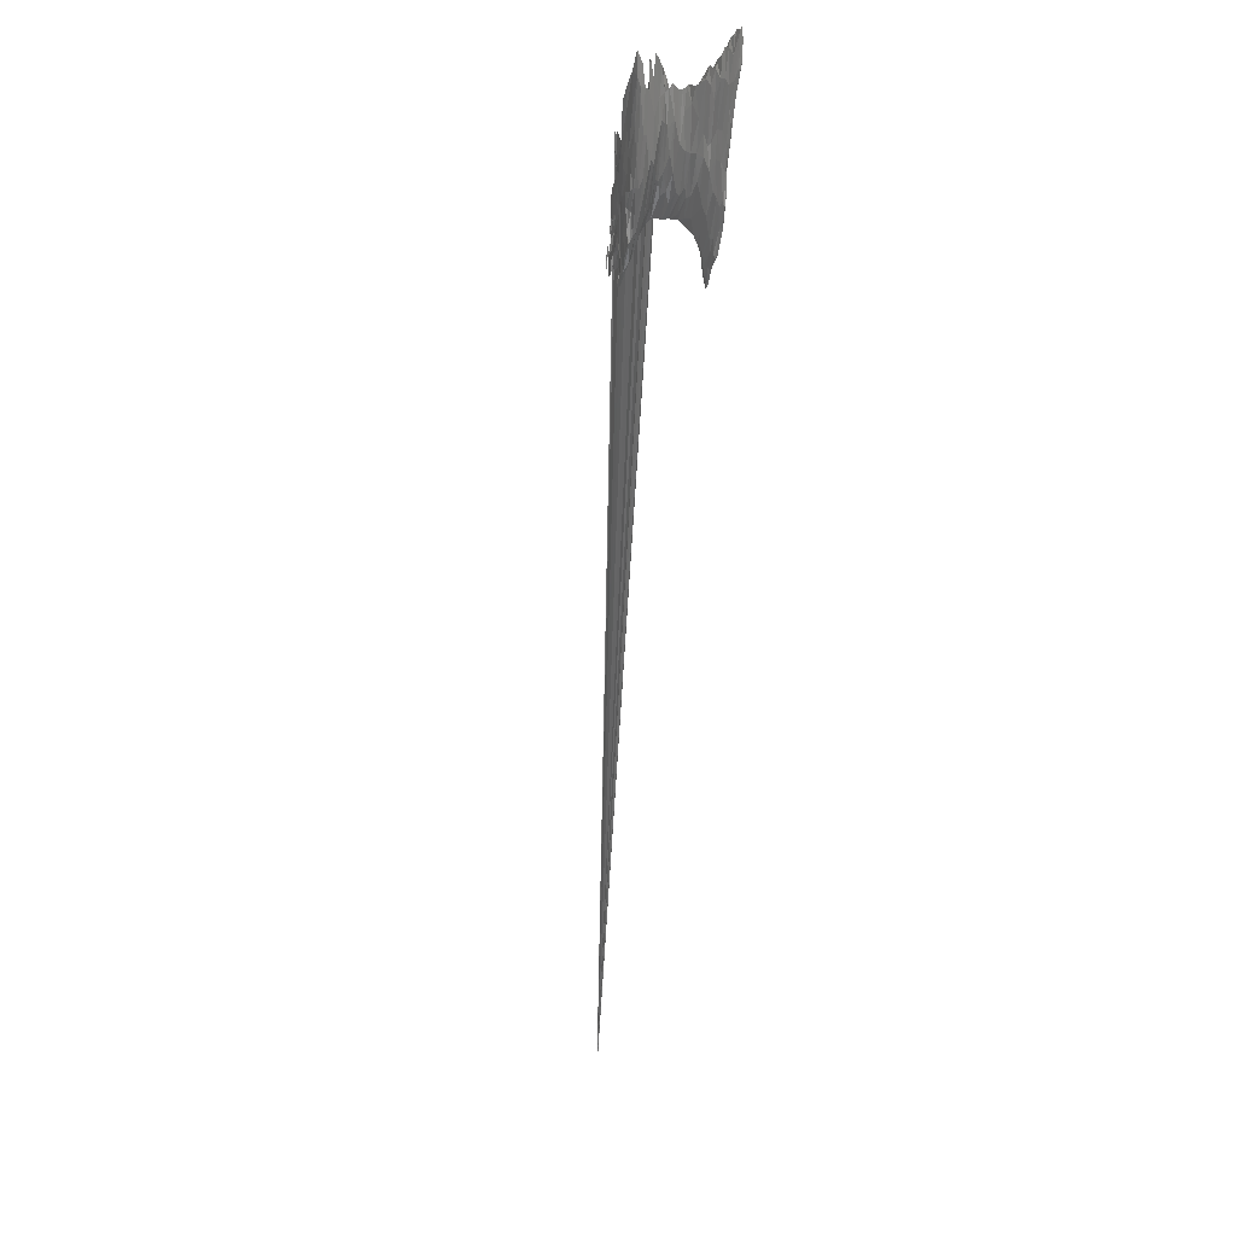
<metadata>
{"format":"stl","ext":"stl","renderer":"f3d","projection":"perspective","resolution":1024,"background":"white","views":[{"elev":-8.1,"azim":166.8,"up":"+Z"}]}
</metadata>
<code>
# stl→obj: 421 verts, 868 faces
v 122.1 607.9 513.3
v 122.6 602.9 522.4
v 121 607 521.1
v 123.2 600.3 514.7
v 123.6 615.9 522.7
v 123.9 608 521.8
v 120.2 615.2 519.7
v 122.8 624.6 521.6
v 120.2 605.5 535.2
v 122 603.2 533
v 122.4 609.7 532.1
v 118 616.7 528.4
v 122.1 592.6 548.5
v 122.5 592 532.5
v 123.8 585.1 539.2
v 124.9 597.3 538.8
v 125.5 588.4 529.2
v 125.1 579 530.2
v 124.5 608.6 541.3
v 123.7 615.5 535
v 119.9 634.2 528
v 127.4 581.6 535.5
v 128.5 581 540.3
v 127.8 587.5 547.3
v 126.6 585 548.5
v 126.8 599.2 548.4
v 120.1 600.1 553.4
v 116.5 627.8 532.7
v 116.7 612.8 556.2
v 124.7 622.9 540.2
v 123.2 650 540.1
v 124.3 637.3 532.5
v 55.76 636.1 529.7
v 53.6 633.9 518.9
v 53.58 641.6 506.9
v 52.02 637 514
v 128.8 588.3 550.6
v 52 643.4 509.3
v 54.5 646.3 510.2
v 56.45 643.5 522.1
v 118.6 606 560.2
v 56.49 649 515
v 54.89 653 509.3
v 114.4 627.7 542.9
v 125.7 621.4 542.5
v 126.8 606.5 543.9
v 119.1 656.2 548.3
v 54.37 633 530.6
v 52.81 634.9 527.5
v 58.14 641.2 542.9
v 126 594 564.4
v 58.27 650.7 523.6
v 58.92 646.5 532.2
v 53.57 656.8 523.2
v 52.13 656.3 521.2
v 56.68 657.7 521.2
v 127.7 617.4 548.5
v 126.7 623 542.6
v 115.4 648.3 545.8
v 126.4 638.3 552.4
v 121.9 655.3 544.7
v 124.6 650.6 539.2
v 123.4 607 576.7
v 52.14 643.4 528.6
v 59.18 643.5 539.6
v 128.7 594.8 557.7
v 117.2 614.5 574.7
v 114.5 614.9 565.6
v 51.46 651 523.6
v 112.1 634.1 550.1
v 54.9 662.4 517.3
v 125.7 649.1 550.6
v 61.46 646.1 545.4
v 60 654 530.7
v 127.4 610.6 561.6
v 112.8 616.9 573.8
v 53.53 665 520.8
v 127.4 626.2 555
v 57.24 670 530.9
v 127.2 633.6 561
v 112.6 658.5 560
v 56.69 644.4 553.6
v 51.36 637 533.6
v 53.04 635.9 539.7
v 61.69 646.9 557.4
v 128.2 596 563.9
v 128.6 604.4 580
v 63.06 645.7 548
v 61.91 656.1 537.1
v 110.1 618.7 572.8
v 109.6 637.4 555.4
v 127.7 621.2 562.1
v 51.98 665.7 526.7
v 59.23 675.7 540.8
v 55.93 675.7 528.3
v 53.03 679.2 525.3
v 54.61 676.4 523.3
v 124.5 660.9 564.4
v 122.9 667 560.1
v 55.01 646.8 556.9
v 60.33 650.6 561.5
v 121.4 622.3 595.1
v 51.25 649.9 539.9
v 63.62 648.4 565.3
v 51.29 653.4 535.3
v 127.8 597.3 558.6
v 129.2 613 572.2
v 64.28 652.1 543.4
v 65.21 644.1 556.3
v 52.72 662.3 536.3
v 107 620.7 572
v 106.5 639.2 561.9
v 64.51 665.4 549.1
v 52.49 673.2 530.4
v 109.6 660.8 567.1
v 127.9 656.4 569.2
v 126.4 659.2 566.1
v 117.7 678.6 572.3
v 52.64 646.1 553.4
v 50.82 641.5 545.4
v 128.2 618.9 598.7
v 129.6 607.1 575.9
v 51.42 659 533.4
v 67.77 640.1 564.4
v 50.69 656.7 532.6
v 66.99 653.2 549.6
v 127.9 628.3 570.4
v 129.3 618.2 563.9
v 130.6 620.7 569.2
v 130 620.5 573.7
v 129.9 627 571.9
v 103.2 621.4 571.8
v 61.46 678.4 547.6
v 102.7 642.1 564.8
v 106.9 658 570
v 129.4 648 580.7
v 52.34 683.6 539.6
v 57.64 680.5 539.9
v 59.12 659.2 572
v 50.71 644.6 538.4
v 51.19 649.4 548.9
v 65.33 651.8 575.7
v 66.79 648.1 575.1
v 51.69 665.7 542.8
v 51.15 659.8 540.6
v 69.65 648.4 555.3
v 130 629.8 584.3
v 128.2 636.1 577.2
v 54.01 693.8 544.9
v 55.27 692.3 543.9
v 117 693.1 590.1
v 123.1 683 577.2
v 51.06 647 552.4
v 61.88 662.6 580.1
v 114.8 632.7 608.5
v 118.9 632.9 609.1
v 110.2 624.8 598.6
v 70.56 638.7 566.4
v 69.67 643.3 577.1
v 106.4 622.3 594.5
v 73.69 638.7 564.1
v 51.96 672.6 544.5
v 99.03 622.6 572.8
v 71.48 660.7 562
v 99.19 641.5 566.8
v 64.43 684.4 557.3
v 52.64 695.5 545.6
v 120.8 689 585.3
v 52.07 655.4 559.9
v 130.8 618.7 599.2
v 131.4 614.1 589.3
v 51.84 666 559.1
v 72.4 642.7 584.5
v 103.1 620.9 591.9
v 131.6 628.5 594.1
v 94.14 621.8 574.1
v 95.58 640.9 567.5
v 52.46 672.8 553.9
v 53.56 672.3 542.4
v 77.98 641.9 566.7
v 75.21 651.7 564.7
v 87.64 625.3 573.8
v 87.02 642.6 567.1
v 91.52 636.2 567
v 52.77 678.5 544.9
v 52.54 680.9 554.6
v 90.85 658.9 573.8
v 67.92 684.7 565.2
v 99.77 663.5 579.8
v 95.53 667.5 582.1
v 103.9 673.8 588.1
v 129 661.5 581.2
v 107.1 678.6 589.1
v 112.2 692.9 596.8
v 57.8 702.8 559.9
v 115.4 697.7 599.2
v 128.6 674.7 577.6
v 127.1 679.9 578.8
v 125.6 681.2 579.2
v 57.25 668 579.1
v 63.78 670.8 594.1
v 74.22 634.8 579.2
v 100.3 621.2 592.3
v 76.57 633.7 583.4
v 77.88 631.4 575.6
v 52.84 673.7 560.5
v 97.35 619.3 588
v 90.78 622.9 581.8
v 83.25 636.8 568.5
v 81.09 652.7 568.2
v 131.7 641.7 595.3
v 78.38 670.6 577.4
v 84.06 670.2 578.3
v 75.53 674.3 577
v 87.59 671.9 581.4
v 71.11 688.5 576.3
v 63.51 703 573.2
v 60.55 703.9 567.8
v 54.65 669.2 577.4
v 60.85 672.7 589.8
v 126.7 649.8 634.2
v 94.7 622.7 592.1
v 84.73 623.6 578.3
v 81.74 625.7 579.7
v 79.59 630.9 585
v 131.7 662.2 602.5
v 129.6 667.7 592.5
v 81.52 677.9 584.8
v 73.93 690.1 585
v 54.51 706.3 557.7
v 56.53 708.6 564.2
v 51.78 664.4 571
v 69.37 667.4 604.8
v 87.91 626.4 591.6
v 130.1 636.2 619.1
v 130.5 635 606.9
v 131.9 643 606.7
v 52.81 698.5 563.1
v 92.86 681.9 594
v 100.4 680 595.7
v 67.46 707.2 588.1
v 129.2 680.8 595.6
v 111.1 702.1 614.4
v 127.7 694.9 600.1
v 53.37 675.4 580.3
v 51.49 672.4 578.2
v 51.59 676.2 570.6
v 84.54 631.7 595.3
v 91.76 627.9 595.8
v 123.8 659.4 643
v 51.48 687.6 564.5
v 51.87 683.3 569.3
v 52.34 691.6 563.7
v 130.9 679.8 611.3
v 53.61 708.2 565.9
v 66.42 674.1 604.8
v 110.2 648.9 626.9
v 132.9 645.4 617.2
v 97.74 690.8 607.2
v 121.4 706 617
v 124.9 707.2 616.7
v 82.45 648.3 610.3
v 105.6 645 620.7
v 115.5 656.1 637.6
v 120.4 657.9 640.8
v 5.039 3.128 -185.8
v 133.4 638.5 623.9
v 133.9 641.8 623
v 52.62 678.8 580.5
v 52.32 686.9 582.3
v 133.8 665.6 624.3
v 80.91 695.1 608.2
v 85.77 696.4 609.5
v 91.14 698.4 614
v 130.4 699 624.1
v 52.52 684 596.4
v 54.47 678.9 592.8
v 77.57 656.2 611.7
v 53.75 694.2 587.3
v 52.42 700.4 578
v 53.34 710.8 580.6
v 77.18 702.1 606.1
v 57 718.2 585.6
v 72.98 709 601.2
v 70.78 713 609.2
v 105.8 705.4 628.4
v 109 709.3 630.5
v 116.1 711.6 632.5
v 61.14 719.9 594.1
v 64.45 715.7 597.4
v 128.2 706.1 621.2
v 60.07 691.7 618.9
v 72.68 677.5 627.7
v 98.47 649.1 623.2
v 103 653.2 630.1
v 134.4 648.8 636.3
v 51.57 687.1 589.3
v 133 682.4 628.4
v 55.23 717.2 588.5
v 102.1 699.1 626
v 88.71 652.3 618.7
v 93.7 650.1 620.6
v 135.7 657 637.3
v 133.3 702.8 640.3
v 52.84 708 594.3
v 134.7 688.1 643.6
v 68.04 714.9 612
v 96.91 704.8 633.3
v 123.2 720.3 652.1
v 56.31 698.9 626.6
v 63.6 704.9 643.2
v 67.59 694.1 636.3
v 76.79 682.2 638.4
v 52.51 699.3 597.4
v 137.4 684.6 653.2
v 54.34 715.8 599.5
v 74.49 714.2 620.6
v 58.94 729.3 607.8
v 126.5 721.7 652.9
v 65.97 705.9 649
v 70.27 692.5 640.9
v 109.8 671.1 650
v 51.17 699.1 602.5
v 51.65 689.3 605.2
v 136.3 651.8 639
v 78.73 715.1 632.3
v 89.28 707.6 639.5
v 119.7 722.5 662.5
v 56.32 731 605
v 112.7 714.7 647.4
v 130.6 721.2 652.9
v 49.95 696 608
v 82.33 680.8 641
v 87.1 677.7 641.8
v 52.49 707.2 611.4
v 84.31 713.6 645.2
v 65.58 724.4 620.4
v 62.16 728.6 618.2
v 133.9 723.5 661
v 50.44 700.2 618.7
v 97.79 680.3 650
v 53.73 725.1 613.3
v 137.1 700.3 661.7
v 55.38 731.5 614.3
v 107.3 711.9 654
v 130.1 727.3 671.5
v 52.1 708 630.9
v 50.88 709.3 623.3
v 93.97 680.9 648.3
v 105.1 691 661.9
v 53.1 727.4 625.4
v 136.1 716.1 669.5
v 69.55 732.3 642
v 92.56 712.6 656.6
v 96.18 711.8 658.2
v 102.8 709 659
v 111.6 720.6 673
v 61.37 713.9 652.6
v 51.99 715.3 629.2
v 101.9 692.9 661.8
v 99.74 710.9 662.5
v 73.99 736 654.4
v 119.1 727.6 680.9
v 123.8 727.7 680.1
v 58.59 720.3 658
v 73.89 704.2 653.3
v 92.63 696.4 656.9
v 88.87 714.2 660
v 105.8 712.8 666.1
v 115.6 724.7 678.4
v 57.07 737.3 626.4
v 59.14 740.3 632.4
v 52.79 716.1 645.6
v 79.62 709.4 660.4
v 54.66 733.3 629.3
v 67.78 745 656.8
v 77.31 733.1 659.8
v 83.25 721.5 658.1
v 64.86 747.9 656.3
v 135.5 729.9 681.9
v 55.5 723.4 659.7
v 89.58 699.9 656.6
v 108.5 712.2 674.7
v 55.52 747.8 643.2
v 80.17 727.4 658.6
v 51.43 719.3 640
v 71.49 728.9 669.1
v 77.14 721.7 665.9
v 82.57 711.2 661.2
v 85.95 712.1 662.3
v 52.57 733.9 642.5
v 62.09 748.7 650.8
v 62.63 731.9 667.3
v 69.42 738.6 674.9
v 54.27 742.8 647.4
v 71.38 742.7 665.7
v 66.87 736 673.4
v 51.36 738.2 656.2
v 58.45 754.1 652.6
v 50.11 724.6 652.3
v 52.69 732.9 667.1
v 74.52 734.6 671.8
v 50.47 739.6 669.4
v 60.24 742.5 676
v 64.08 746.7 681.9
v 65.75 750.7 682.4
v 54.68 758.7 660.8
v 67.63 748 676.6
v 56.98 744.8 678
v 52.12 752.1 673.3
v 53.31 760.1 668.6
v 63.61 755.2 681.1
v 56.36 759.2 661.6
v 60.59 758.4 672.8
v 53.84 752.4 681.3
v 62.17 755.2 689.2
v 58.95 762 693.6
v 57.48 768.5 691.4
v 60.64 760.1 690.1
v 54.38 765.4 685.6
v 55.55 766.9 694.8
f 1 2 3
f 1 4 2
f 5 4 1
f 4 6 2
f 3 7 1
f 8 1 7
f 8 5 1
f 9 3 10
f 11 10 3
f 11 3 2
f 3 12 7
f 3 9 12
f 13 14 15
f 9 14 13
f 15 14 16
f 17 18 15
f 16 17 15
f 10 14 9
f 14 19 16
f 14 10 19
f 11 2 20
f 20 2 6
f 5 20 6
f 21 7 12
f 21 8 7
f 22 23 24
f 18 25 15
f 25 18 26
f 9 13 27
f 18 17 26
f 17 16 26
f 28 12 29
f 30 20 5
f 21 12 28
f 8 21 31
f 8 31 32
f 33 34 35
f 34 36 35
f 23 37 24
f 38 35 36
f 39 40 35
f 9 27 41
f 12 41 29
f 9 41 12
f 11 19 10
f 42 40 39
f 42 39 43
f 44 28 29
f 20 19 11
f 19 45 46
f 30 5 8
f 32 30 8
f 47 21 28
f 34 48 49
f 34 49 36
f 33 40 50
f 15 51 13
f 15 25 51
f 35 40 33
f 46 26 16
f 42 52 53
f 19 46 16
f 54 35 38
f 54 38 55
f 39 35 54
f 52 42 56
f 19 20 45
f 45 57 46
f 58 57 45
f 42 43 56
f 44 59 28
f 60 30 32
f 28 59 47
f 61 31 21
f 62 32 31
f 33 48 34
f 63 27 13
f 36 49 64
f 40 65 50
f 24 37 66
f 40 53 65
f 29 67 68
f 38 36 69
f 44 29 68
f 55 38 69
f 68 70 44
f 53 40 42
f 43 39 54
f 71 56 43
f 44 70 59
f 61 21 47
f 32 62 72
f 13 51 63
f 29 41 67
f 36 64 69
f 53 52 73
f 52 74 73
f 46 75 26
f 70 68 76
f 43 54 77
f 78 58 45
f 78 57 58
f 77 71 43
f 56 79 52
f 80 30 60
f 59 70 81
f 60 32 72
f 33 50 82
f 83 49 84
f 48 84 49
f 49 83 64
f 53 85 65
f 85 53 73
f 86 87 51
f 74 88 73
f 74 89 88
f 76 90 91
f 75 46 92
f 70 76 91
f 92 46 57
f 54 93 77
f 74 52 79
f 94 74 79
f 70 91 81
f 56 71 95
f 95 79 56
f 77 96 97
f 77 97 71
f 97 95 71
f 31 98 72
f 72 62 31
f 61 47 99
f 82 100 48
f 33 82 48
f 65 101 50
f 85 101 65
f 41 27 63
f 41 63 102
f 83 103 64
f 73 88 104
f 102 67 41
f 64 103 105
f 106 75 107
f 64 105 69
f 108 109 88
f 110 55 69
f 108 88 89
f 91 90 111
f 112 91 111
f 89 113 108
f 93 114 77
f 91 112 115
f 114 96 77
f 81 91 115
f 116 60 72
f 117 72 98
f 47 59 118
f 99 98 61
f 98 31 61
f 83 119 120
f 83 84 119
f 84 48 100
f 85 73 104
f 121 63 51
f 86 122 87
f 69 105 123
f 124 109 108
f 125 123 105
f 69 123 110
f 126 124 108
f 107 75 127
f 128 129 130
f 75 92 127
f 128 130 131
f 132 112 111
f 129 128 131
f 108 113 126
f 74 94 133
f 74 133 89
f 134 135 112
f 135 115 112
f 60 116 136
f 60 136 80
f 96 114 137
f 94 79 138
f 117 116 72
f 79 95 138
f 81 118 59
f 82 50 139
f 140 141 103
f 104 109 142
f 109 104 88
f 51 87 121
f 143 109 124
f 144 123 145
f 126 146 124
f 107 127 147
f 123 144 110
f 112 132 134
f 80 136 148
f 133 113 89
f 97 96 149
f 97 150 95
f 151 118 81
f 99 47 152
f 153 120 119
f 119 84 100
f 50 101 139
f 101 85 154
f 142 109 143
f 90 76 155
f 68 156 76
f 67 156 68
f 157 111 90
f 103 145 105
f 124 158 159
f 132 111 160
f 158 124 146
f 146 161 158
f 162 110 144
f 148 147 127
f 130 129 131
f 134 132 163
f 146 164 161
f 165 134 163
f 164 146 126
f 166 113 133
f 137 167 96
f 97 149 150
f 47 118 168
f 168 152 47
f 119 169 141
f 119 141 153
f 141 169 103
f 90 155 157
f 155 76 156
f 67 102 156
f 87 170 121
f 170 87 122
f 170 122 171
f 111 157 160
f 145 103 172
f 158 161 173
f 163 132 174
f 175 171 107
f 171 122 107
f 107 147 175
f 163 176 177
f 144 178 162
f 110 162 179
f 180 161 181
f 182 183 184
f 177 176 184
f 161 164 181
f 165 163 177
f 185 179 162
f 185 162 186
f 187 184 183
f 126 113 188
f 164 126 188
f 165 177 189
f 187 190 184
f 190 177 184
f 188 113 166
f 189 134 165
f 189 191 134
f 192 136 116
f 191 193 134
f 193 135 134
f 81 115 194
f 167 149 96
f 195 95 150
f 195 138 95
f 196 81 194
f 197 116 117
f 196 151 81
f 198 117 98
f 198 197 117
f 199 98 99
f 199 198 98
f 82 200 100
f 200 82 139
f 119 100 169
f 85 201 154
f 85 104 201
f 169 172 103
f 174 132 160
f 161 202 173
f 163 174 203
f 161 204 202
f 204 161 205
f 144 206 178
f 144 145 206
f 145 172 206
f 176 163 207
f 161 180 205
f 184 176 208
f 184 208 182
f 183 182 209
f 210 209 180
f 211 147 148
f 212 180 181
f 210 180 212
f 213 209 210
f 183 209 213
f 181 164 214
f 183 213 215
f 189 177 190
f 188 216 164
f 166 133 217
f 135 194 115
f 138 218 94
f 152 199 99
f 169 100 219
f 100 200 219
f 154 139 101
f 154 220 139
f 201 104 142
f 158 173 159
f 102 63 221
f 176 207 222
f 203 207 163
f 170 171 175
f 209 223 224
f 205 224 225
f 224 205 180
f 209 224 180
f 209 182 223
f 211 175 147
f 186 162 178
f 136 211 148
f 136 226 211
f 136 227 226
f 136 192 227
f 210 212 228
f 187 183 215
f 229 164 216
f 229 214 164
f 218 133 94
f 135 193 194
f 218 217 133
f 218 138 195
f 150 149 230
f 231 195 150
f 232 172 169
f 124 233 143
f 124 159 233
f 121 221 63
f 234 223 182
f 234 182 208
f 121 235 221
f 121 236 235
f 170 236 121
f 208 176 222
f 236 170 175
f 236 175 237
f 237 175 211
f 137 185 238
f 181 214 212
f 228 213 210
f 187 239 190
f 167 137 238
f 239 187 215
f 189 190 240
f 188 166 241
f 191 189 240
f 242 227 192
f 242 192 197
f 194 193 243
f 199 244 198
f 197 198 242
f 230 231 150
f 232 169 219
f 232 219 245
f 205 225 204
f 246 172 232
f 172 246 247
f 223 248 224
f 208 222 249
f 156 102 250
f 247 206 172
f 251 206 252
f 206 251 186
f 186 251 253
f 185 186 253
f 253 238 185
f 227 254 226
f 238 255 167
f 167 230 149
f 241 166 217
f 242 198 244
f 255 230 167
f 244 199 152
f 139 220 200
f 201 142 256
f 256 142 143
f 223 234 248
f 208 249 234
f 160 157 257
f 102 221 250
f 236 237 258
f 206 247 252
f 227 242 254
f 239 259 190
f 190 259 240
f 260 118 151
f 168 118 260
f 152 168 261
f 232 245 246
f 233 256 143
f 159 173 233
f 224 262 225
f 174 263 203
f 160 263 174
f 157 155 264
f 265 155 156
f 221 235 266
f 160 257 263
f 258 267 236
f 258 268 267
f 247 269 270
f 247 270 252
f 271 211 226
f 211 271 237
f 228 212 272
f 213 228 273
f 215 274 239
f 242 244 275
f 244 152 261
f 276 246 277
f 277 219 200
f 220 154 201
f 202 204 278
f 204 225 278
f 248 262 224
f 157 264 257
f 156 250 265
f 236 267 235
f 252 270 279
f 258 237 271
f 252 279 251
f 280 251 279
f 251 280 253
f 238 253 280
f 238 280 281
f 229 282 214
f 272 212 214
f 272 214 282
f 273 215 213
f 230 255 283
f 284 241 285
f 284 188 241
f 284 216 188
f 284 229 216
f 286 191 240
f 254 242 275
f 287 193 191
f 287 243 193
f 243 288 194
f 218 195 289
f 290 217 218
f 288 196 194
f 260 261 168
f 244 261 291
f 200 220 292
f 233 173 293
f 202 278 173
f 294 222 207
f 295 207 203
f 295 203 263
f 295 294 207
f 155 265 264
f 235 267 296
f 267 268 296
f 270 269 297
f 271 226 298
f 298 226 254
f 281 255 238
f 274 215 273
f 255 299 283
f 240 259 300
f 287 191 286
f 283 231 230
f 231 289 195
f 260 151 196
f 275 244 291
f 297 246 276
f 248 234 301
f 225 262 278
f 248 301 262
f 302 234 249
f 302 222 294
f 302 249 222
f 234 302 301
f 303 296 258
f 271 303 258
f 299 255 281
f 304 254 275
f 284 282 229
f 273 228 272
f 290 218 289
f 290 241 217
f 286 240 300
f 173 278 293
f 235 296 266
f 279 305 280
f 306 271 298
f 298 254 304
f 241 307 285
f 308 239 274
f 259 239 308
f 307 241 290
f 288 309 196
f 289 231 283
f 260 196 309
f 277 200 310
f 310 200 292
f 220 201 311
f 256 233 312
f 293 278 313
f 266 296 266
f 271 266 303
f 305 279 314
f 315 266 271
f 315 271 306
f 305 316 280
f 316 281 280
f 282 284 317
f 283 318 289
f 260 319 261
f 292 220 311
f 311 201 320
f 256 320 201
f 312 233 321
f 322 263 257
f 276 323 314
f 323 276 324
f 296 325 266
f 296 266 266
f 266 266 303
f 282 317 326
f 272 282 326
f 317 284 285
f 274 273 327
f 308 300 259
f 288 328 309
f 283 299 329
f 330 243 287
f 288 243 330
f 260 309 319
f 331 291 261
f 275 291 331
f 276 277 310
f 256 312 320
f 233 293 321
f 324 332 323
f 262 333 278
f 334 262 301
f 266 266 266
f 263 322 295
f 266 250 266
f 250 221 266
f 266 266 266
f 221 266 266
f 335 314 323
f 306 298 304
f 316 299 281
f 273 272 336
f 337 307 290
f 289 318 338
f 290 289 337
f 319 331 261
f 331 339 275
f 304 275 339
f 324 340 332
f 276 310 324
f 257 264 266
f 266 264 265
f 266 265 250
f 302 294 341
f 257 266 322
f 265 266 266
f 314 335 305
f 342 316 305
f 315 306 343
f 326 336 272
f 299 344 329
f 344 299 316
f 273 336 327
f 286 300 345
f 287 286 345
f 288 330 328
f 338 337 289
f 318 283 329
f 331 319 346
f 324 310 347
f 333 262 334
f 323 332 348
f 323 348 335
f 349 301 302
f 295 350 294
f 264 266 266
f 266 265 266
f 266 266 266
f 266 315 266
f 351 342 305
f 351 305 335
f 304 352 306
f 352 343 306
f 307 337 353
f 274 354 355
f 300 356 345
f 330 345 357
f 354 274 327
f 355 308 274
f 308 356 300
f 330 287 345
f 347 340 324
f 340 347 348
f 292 311 358
f 313 278 333
f 266 266 266
f 340 348 332
f 359 335 348
f 302 341 349
f 360 341 294
f 360 294 350
f 295 322 266
f 266 266 266
f 295 266 350
f 266 315 266
f 344 316 342
f 308 355 361
f 353 285 307
f 285 362 317
f 356 308 361
f 363 328 330
f 364 309 328
f 339 352 304
f 310 292 365
f 313 366 293
f 266 266 266
f 334 301 367
f 349 367 301
f 335 359 351
f 343 266 266
f 343 266 315
f 327 336 368
f 362 285 353
f 345 356 369
f 370 363 330
f 309 364 266
f 344 371 329
f 329 371 372
f 338 318 372
f 372 318 329
f 266 319 309
f 373 347 310
f 365 292 358
f 366 321 293
f 313 333 374
f 266 266 266
f 266 266 266
f 266 266 266
f 342 351 375
f 353 337 376
f 317 362 377
f 377 326 317
f 336 326 378
f 330 357 370
f 352 266 343
f 337 338 379
f 319 266 346
f 331 380 339
f 352 339 380
f 310 381 373
f 347 359 348
f 266 266 266
f 334 367 382
f 266 266 266
f 322 266 266
f 322 266 266
f 266 266 266
f 266 266 266
f 350 266 383
f 266 266 266
f 266 266 266
f 327 368 354
f 369 383 345
f 345 383 357
f 375 344 342
f 375 384 344
f 344 384 371
f 337 379 376
f 326 377 385
f 378 326 385
f 266 328 363
f 364 328 266
f 352 266 266
f 380 331 346
f 347 373 386
f 381 310 365
f 321 366 387
f 366 313 388
f 374 333 389
f 266 266 266
f 390 333 334
f 266 266 266
f 333 390 389
f 266 266 266
f 266 266 266
f 351 359 391
f 382 390 334
f 266 266 266
f 349 355 367
f 341 361 349
f 349 361 355
f 341 360 361
f 350 369 360
f 383 369 350
f 361 360 356
f 369 356 360
f 378 390 336
f 367 355 354
f 336 390 368
f 266 346 266
f 352 380 266
f 392 338 372
f 311 393 358
f 394 320 312
f 312 321 387
f 387 394 312
f 388 313 374
f 386 391 359
f 266 266 266
f 266 266 266
f 266 266 266
f 266 266 266
f 266 266 266
f 382 368 390
f 266 266 266
f 351 391 395
f 375 351 395
f 266 357 383
f 266 357 266
f 367 354 382
f 382 354 368
f 384 375 395
f 370 357 266
f 363 370 266
f 266 266 266
f 396 362 353
f 364 266 266
f 266 266 266
f 392 379 338
f 266 380 346
f 380 266 266
f 311 320 393
f 320 397 393
f 397 320 394
f 391 386 398
f 266 266 266
f 389 390 378
f 266 370 266
f 266 363 266
f 353 376 396
f 266 266 363
f 266 266 364
f 266 266 266
f 371 384 399
f 399 372 371
f 266 346 266
f 380 266 266
f 400 386 373
f 373 401 400
f 373 381 401
f 400 398 386
f 387 366 402
f 388 402 366
f 266 266 266
f 266 266 266
f 388 374 385
f 374 389 385
f 266 266 266
f 266 266 266
f 385 377 388
f 385 389 378
f 402 377 362
f 266 266 266
f 266 266 266
f 266 266 266
f 266 266 266
f 266 380 266
f 400 401 403
f 358 404 365
f 358 393 404
f 393 397 405
f 397 406 405
f 266 266 266
f 266 266 266
f 266 266 266
f 266 266 266
f 402 388 377
f 266 266 266
f 266 266 266
f 266 266 266
f 407 384 395
f 379 408 376
f 394 396 376
f 396 402 362
f 266 266 266
f 372 399 392
f 266 266 266
f 381 365 409
f 403 398 400
f 266 266 266
f 391 398 410
f 395 391 411
f 266 266 266
f 266 266 266
f 387 402 396
f 266 266 266
f 392 412 379
f 408 394 376
f 266 266 266
f 413 384 407
f 413 399 384
f 414 392 399
f 381 415 401
f 415 381 409
f 365 404 409
f 404 393 416
f 397 394 408
f 410 411 391
f 411 407 395
f 394 387 396
f 379 412 406
f 266 266 266
f 408 379 406
f 266 266 266
f 266 266 266
f 403 401 410
f 403 410 398
f 415 410 401
f 416 393 405
f 412 392 414
f 409 404 417
f 397 408 406
f 416 412 414
f 418 399 413
f 414 399 418
f 404 416 419
f 405 412 416
f 414 419 416
f 405 406 412
f 411 420 407
f 420 413 407
f 414 418 417
f 421 415 409
f 415 421 420
f 409 418 421
f 404 419 417
f 415 420 410
f 410 420 411
f 417 419 414
f 418 413 420
f 420 421 418
f 418 409 417

</code>
